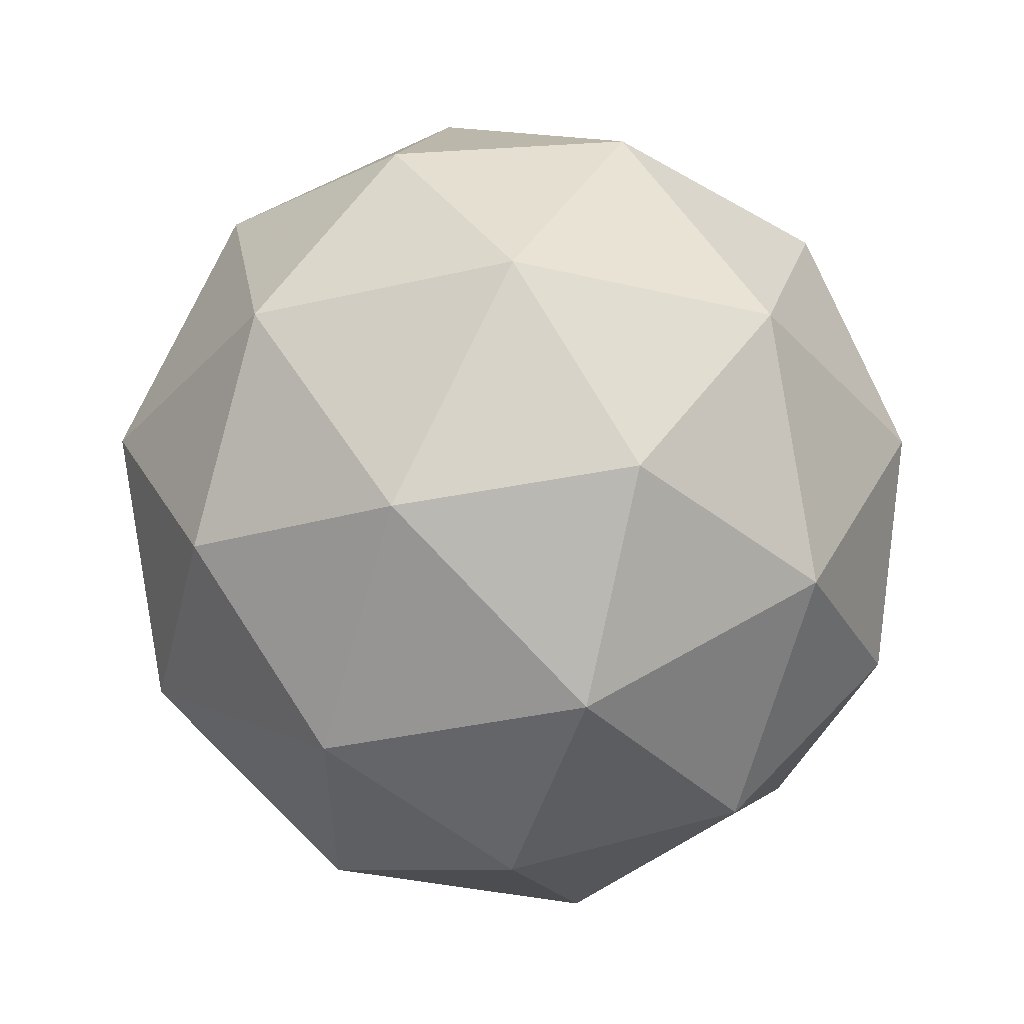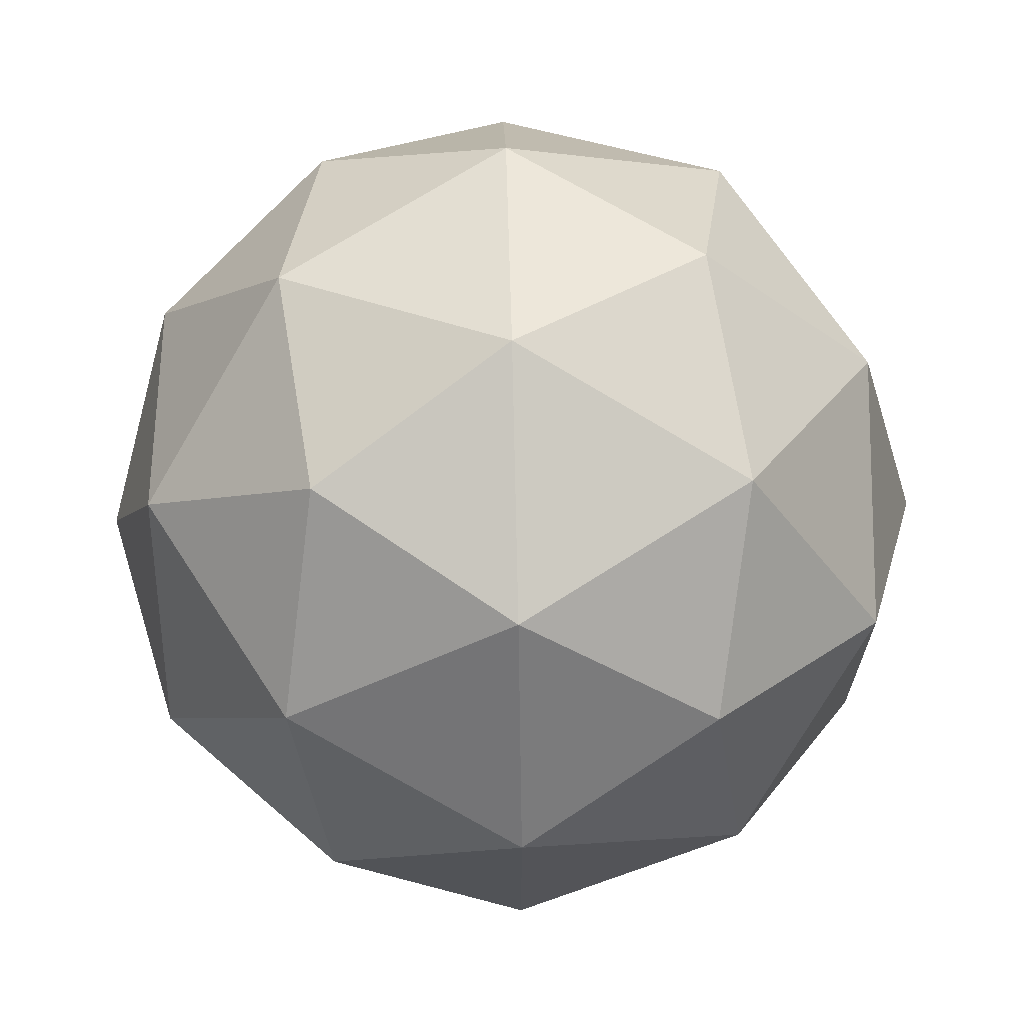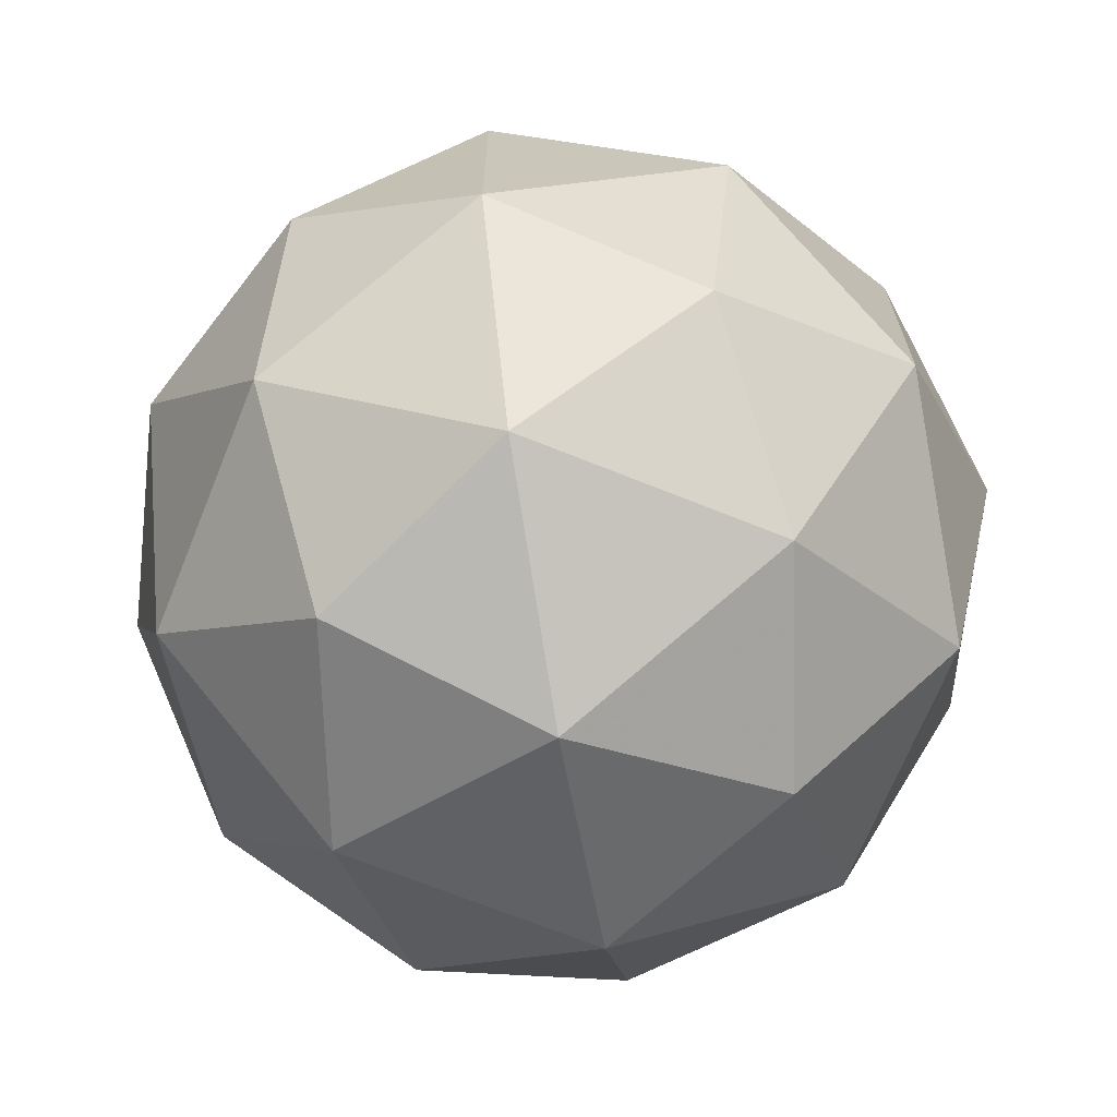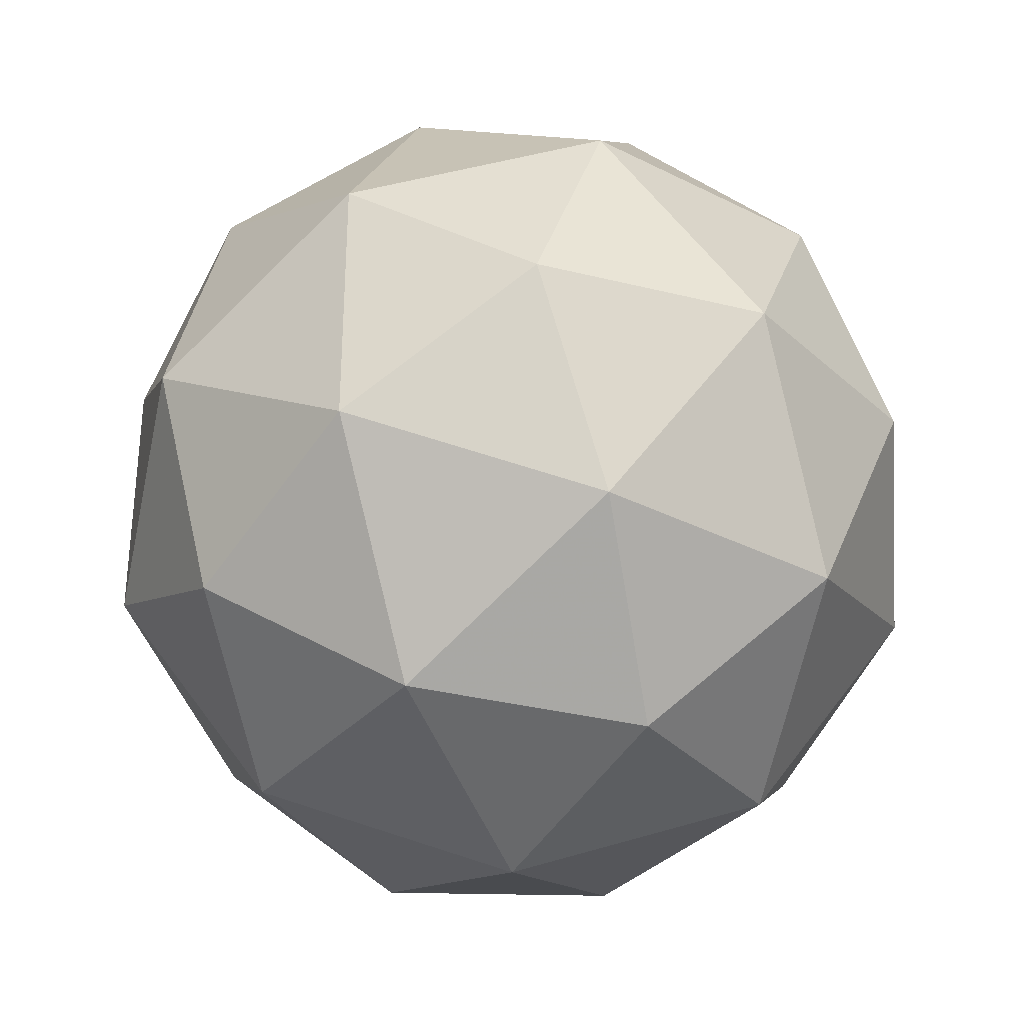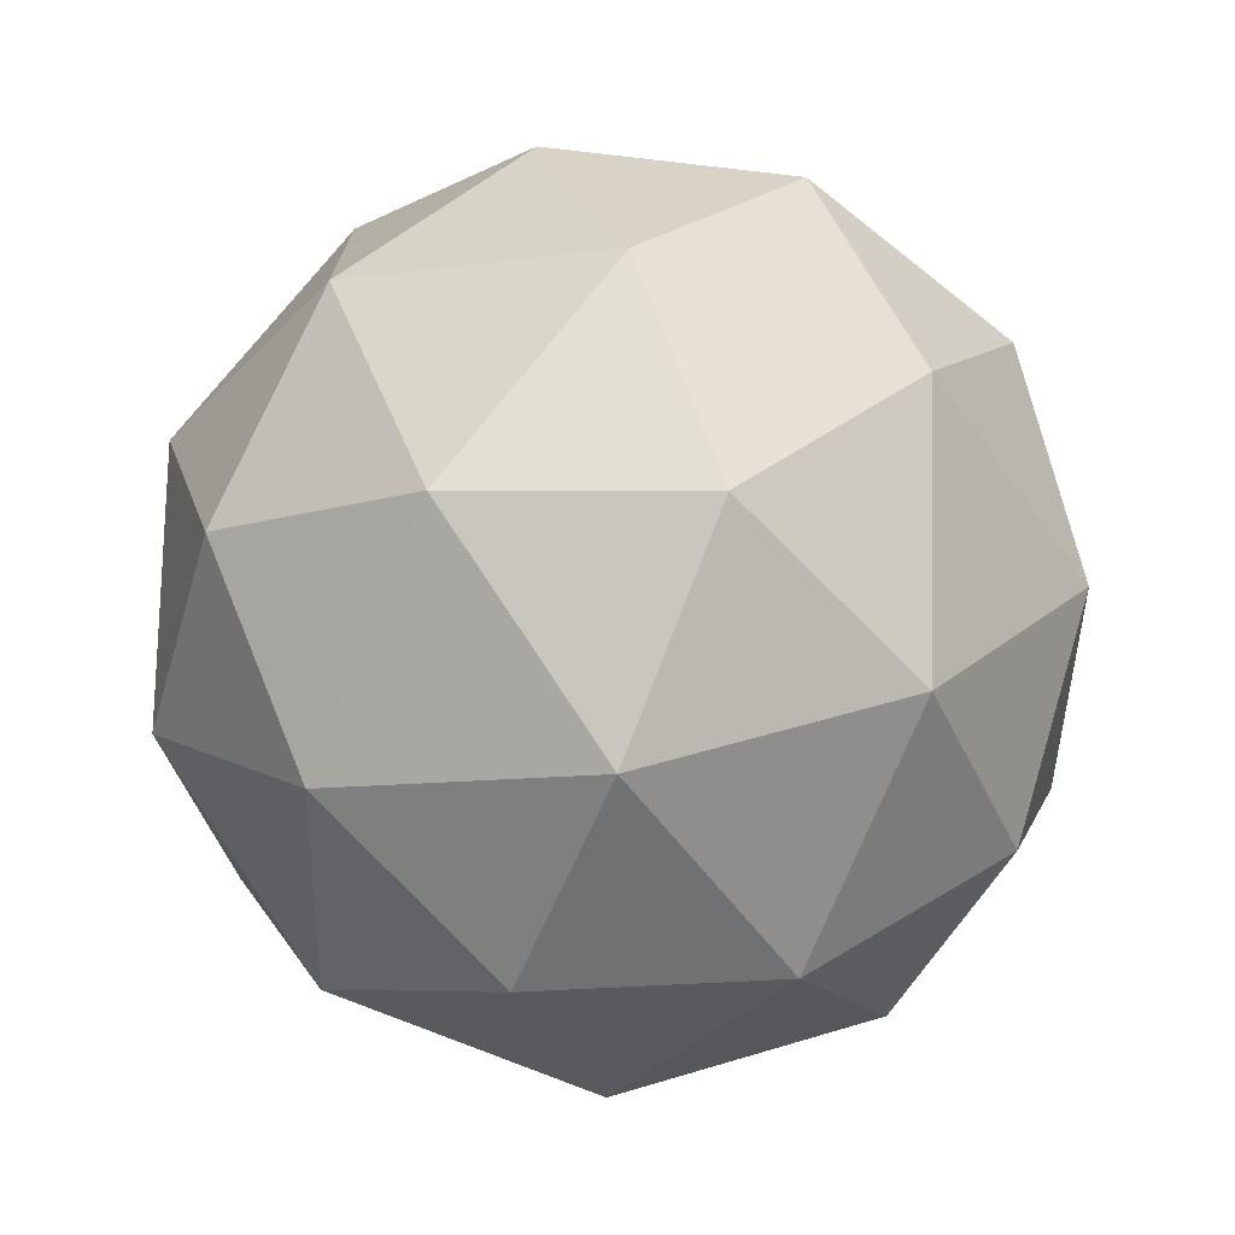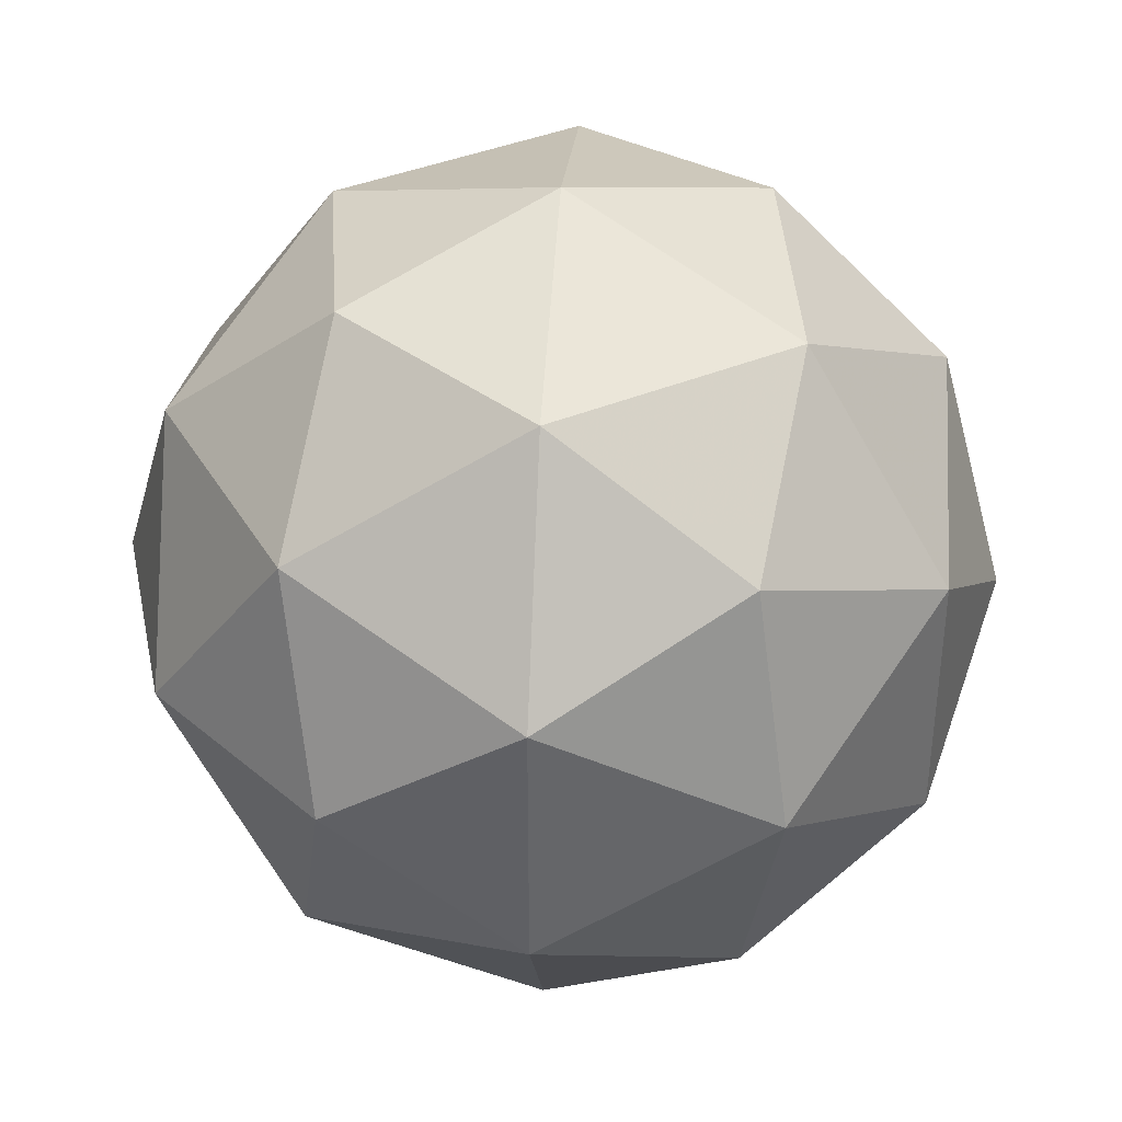
<metadata>
{"format":"obj","ext":"obj","renderer":"f3d","projection":"perspective","resolution":1024,"background":"white","views":[{"elev":-33.8,"azim":-36.1,"up":"+Y"},{"elev":68.1,"azim":-154.8,"up":"+Z"},{"elev":-69.1,"azim":36.3,"up":"+Z"},{"elev":-33.3,"azim":113.4,"up":"+Z"},{"elev":-73.7,"azim":125.9,"up":"+Z"},{"elev":38.6,"azim":30.6,"up":"+Z"}]}
</metadata>
<code>
g ADAL_AVAL_RIFL_AVFL_ASHL_AIML_AVAR_AVFR-i16-g6-s2265
v 4260 -4593 -3173
v 4349 -4561 -3108
v 4226 -4561 -3068
v 4412 -4476 -3063
v 4439 -4493 -3173
v 4150 -4561 -3173
v 4226 -4561 -3278
v 4349 -4561 -3238
v 4460 -4383 -3108
v 4202 -4476 -2995
v 4315 -4493 -3003
v 4260 -4383 -2963
v 4072 -4476 -3173
v 4116 -4493 -3068
v 4060 -4383 -3108
v 4202 -4476 -3352
v 4116 -4493 -3278
v 4137 -4383 -3343
v 4412 -4476 -3284
v 4315 -4493 -3343
v 4383 -4383 -3343
v 4383 -4383 -3003
v 4137 -4383 -3003
v 4060 -4383 -3238
v 4260 -4383 -3383
v 4460 -4383 -3238
v 4318 -4289 -2995
v 4405 -4272 -3068
v 4294 -4204 -3068
v 4108 -4289 -3063
v 4205 -4272 -3003
v 4171 -4204 -3108
v 4108 -4289 -3284
v 4081 -4272 -3173
v 4171 -4204 -3238
v 4318 -4289 -3352
v 4205 -4272 -3343
v 4294 -4204 -3278
v 4448 -4289 -3173
v 4405 -4272 -3278
v 4370 -4204 -3173
v 4260 -4173 -3173
f 1 2 3
f 4 2 5
f 1 3 6
f 1 6 7
f 1 7 8
f 4 5 9
f 10 11 12
f 13 14 15
f 16 17 18
f 19 20 21
f 4 9 22
f 10 12 23
f 13 15 24
f 16 18 25
f 19 21 26
f 27 28 29
f 30 31 32
f 33 34 35
f 36 37 38
f 39 40 41
f 41 38 42
f 41 40 38
f 40 36 38
f 38 35 42
f 38 37 35
f 37 33 35
f 35 32 42
f 35 34 32
f 34 30 32
f 32 29 42
f 32 31 29
f 31 27 29
f 29 41 42
f 29 28 41
f 28 39 41
f 26 40 39
f 26 21 40
f 21 36 40
f 25 37 36
f 25 18 37
f 18 33 37
f 24 34 33
f 24 15 34
f 15 30 34
f 23 31 30
f 23 12 31
f 12 27 31
f 22 28 27
f 22 9 28
f 9 39 28
f 21 25 36
f 21 20 25
f 20 16 25
f 18 24 33
f 18 17 24
f 17 13 24
f 15 23 30
f 15 14 23
f 14 10 23
f 12 22 27
f 12 11 22
f 11 4 22
f 9 26 39
f 9 5 26
f 5 19 26
f 8 20 19
f 8 7 20
f 7 16 20
f 7 17 16
f 7 6 17
f 6 13 17
f 6 14 13
f 6 3 14
f 3 10 14
f 5 8 19
f 5 2 8
f 2 1 8
f 3 11 10
f 3 2 11
f 2 4 11
f 2 4 11

</code>
